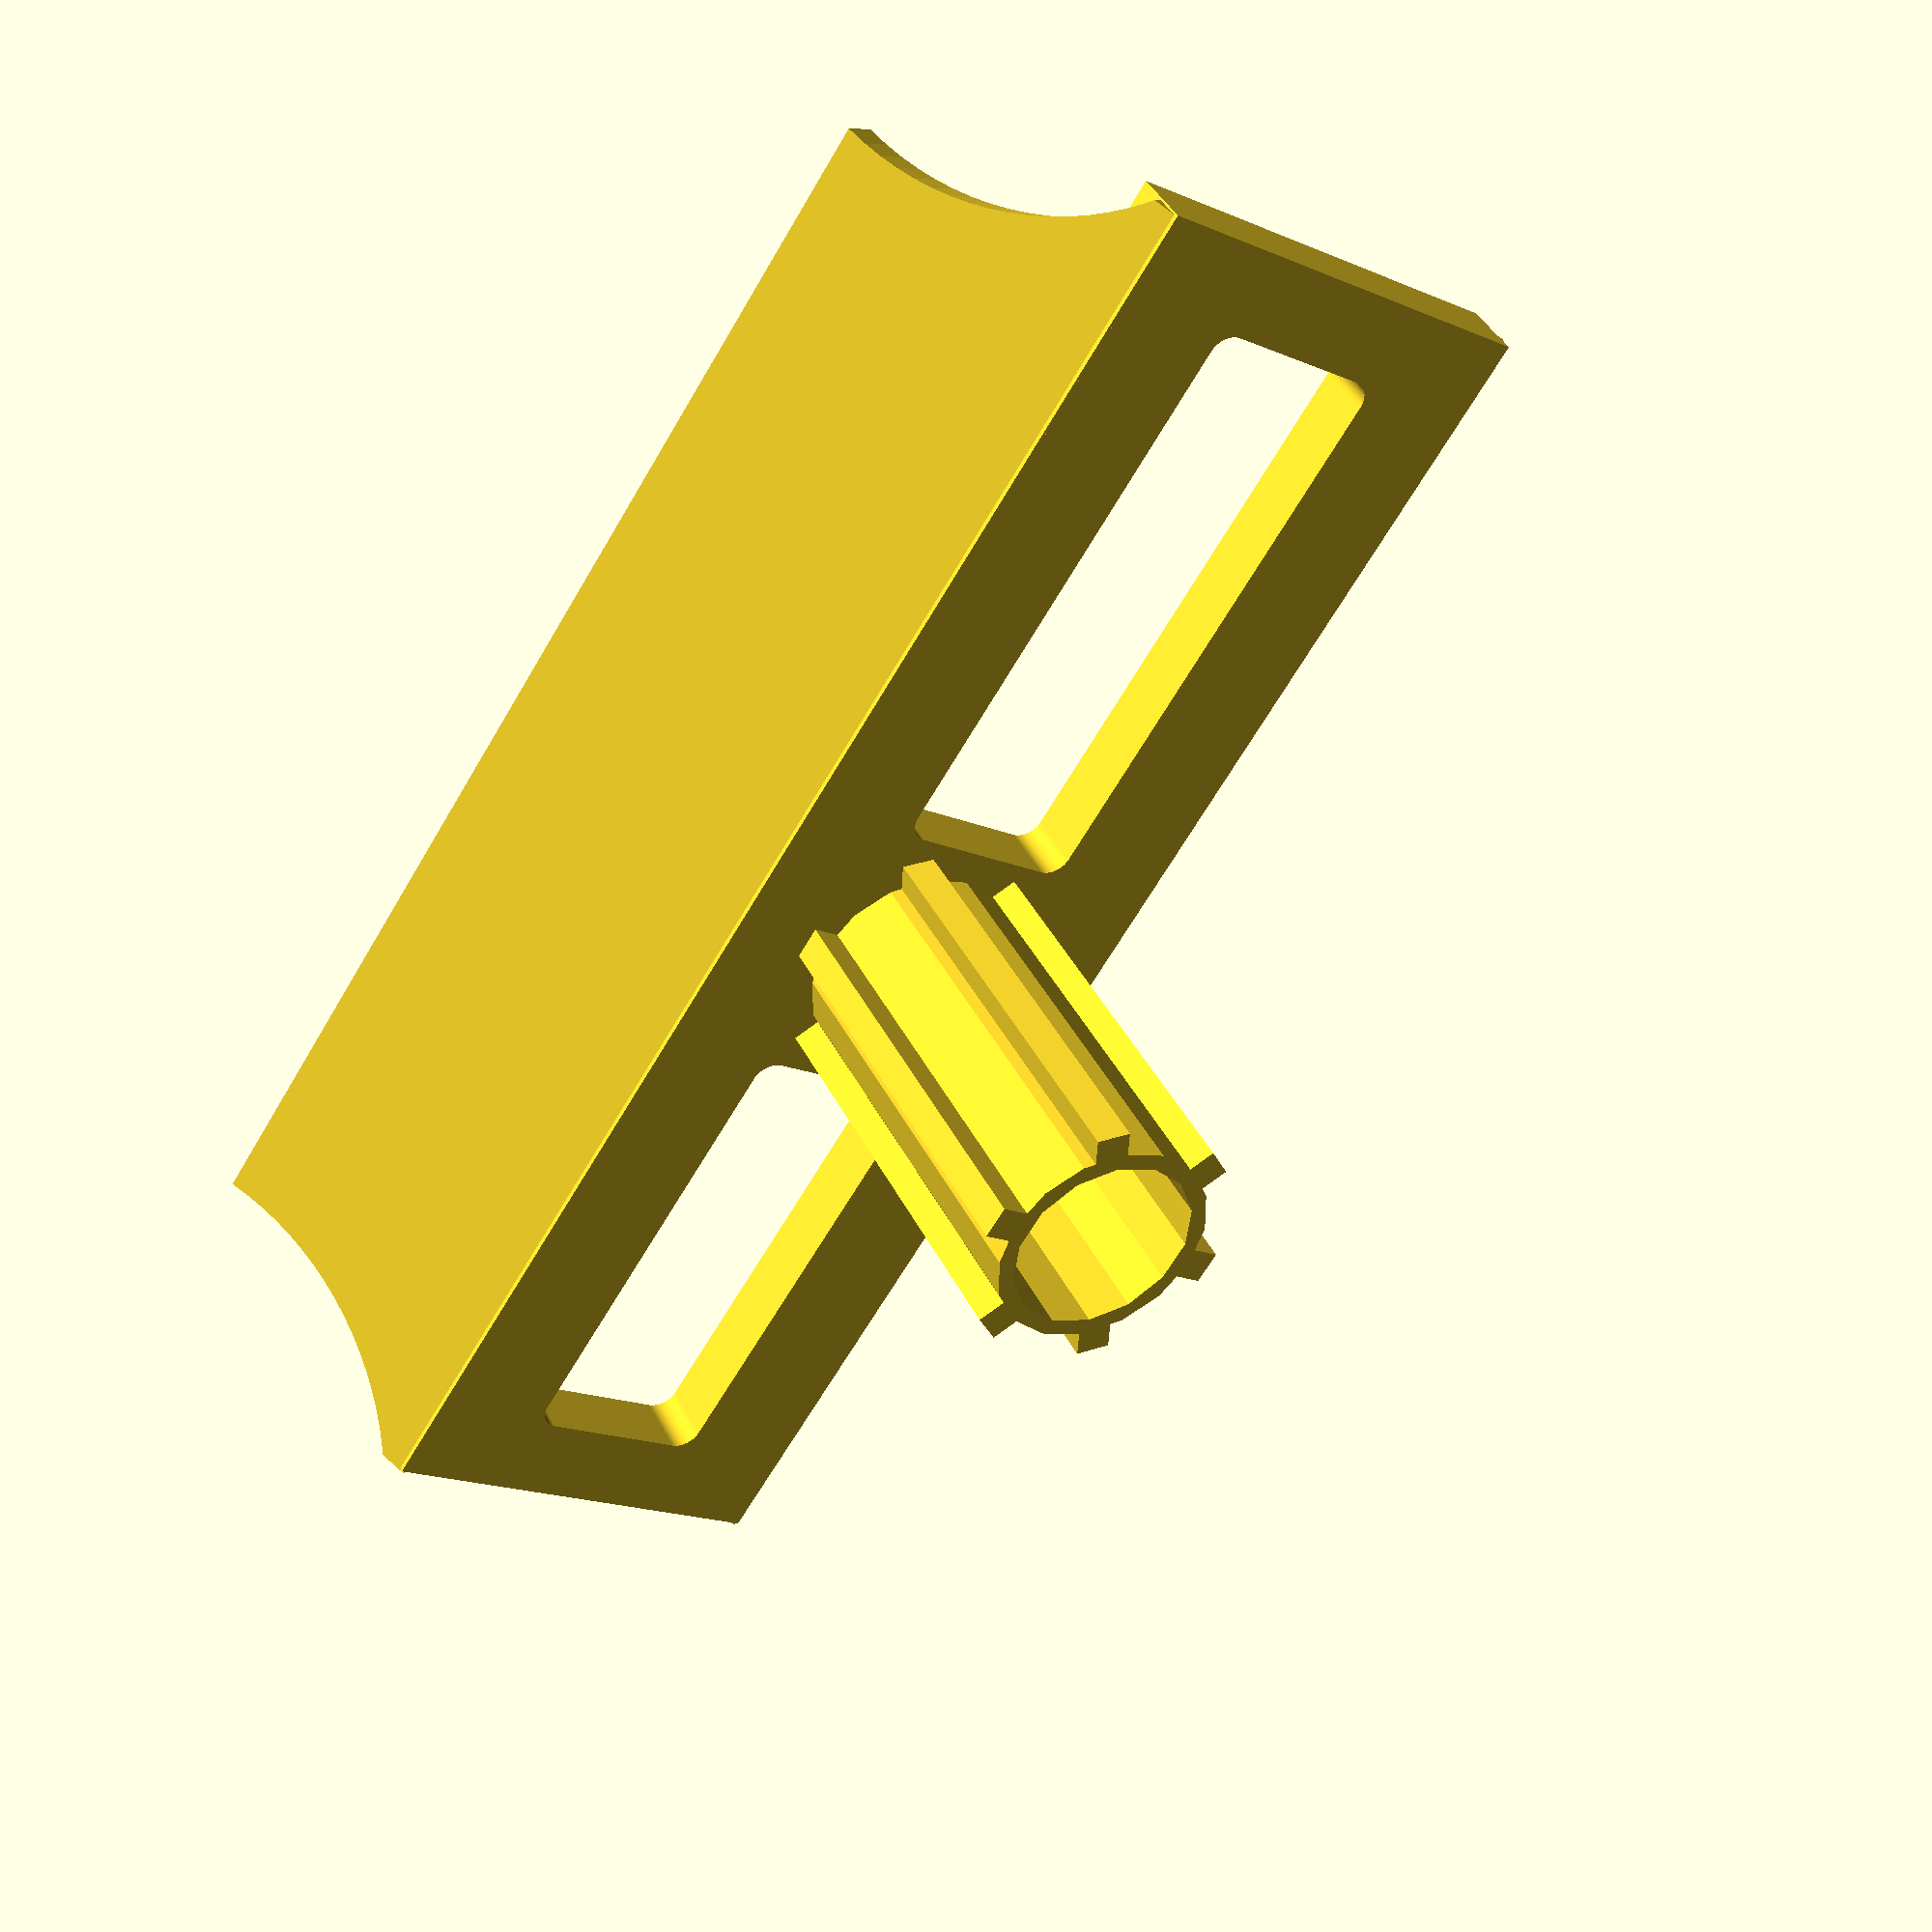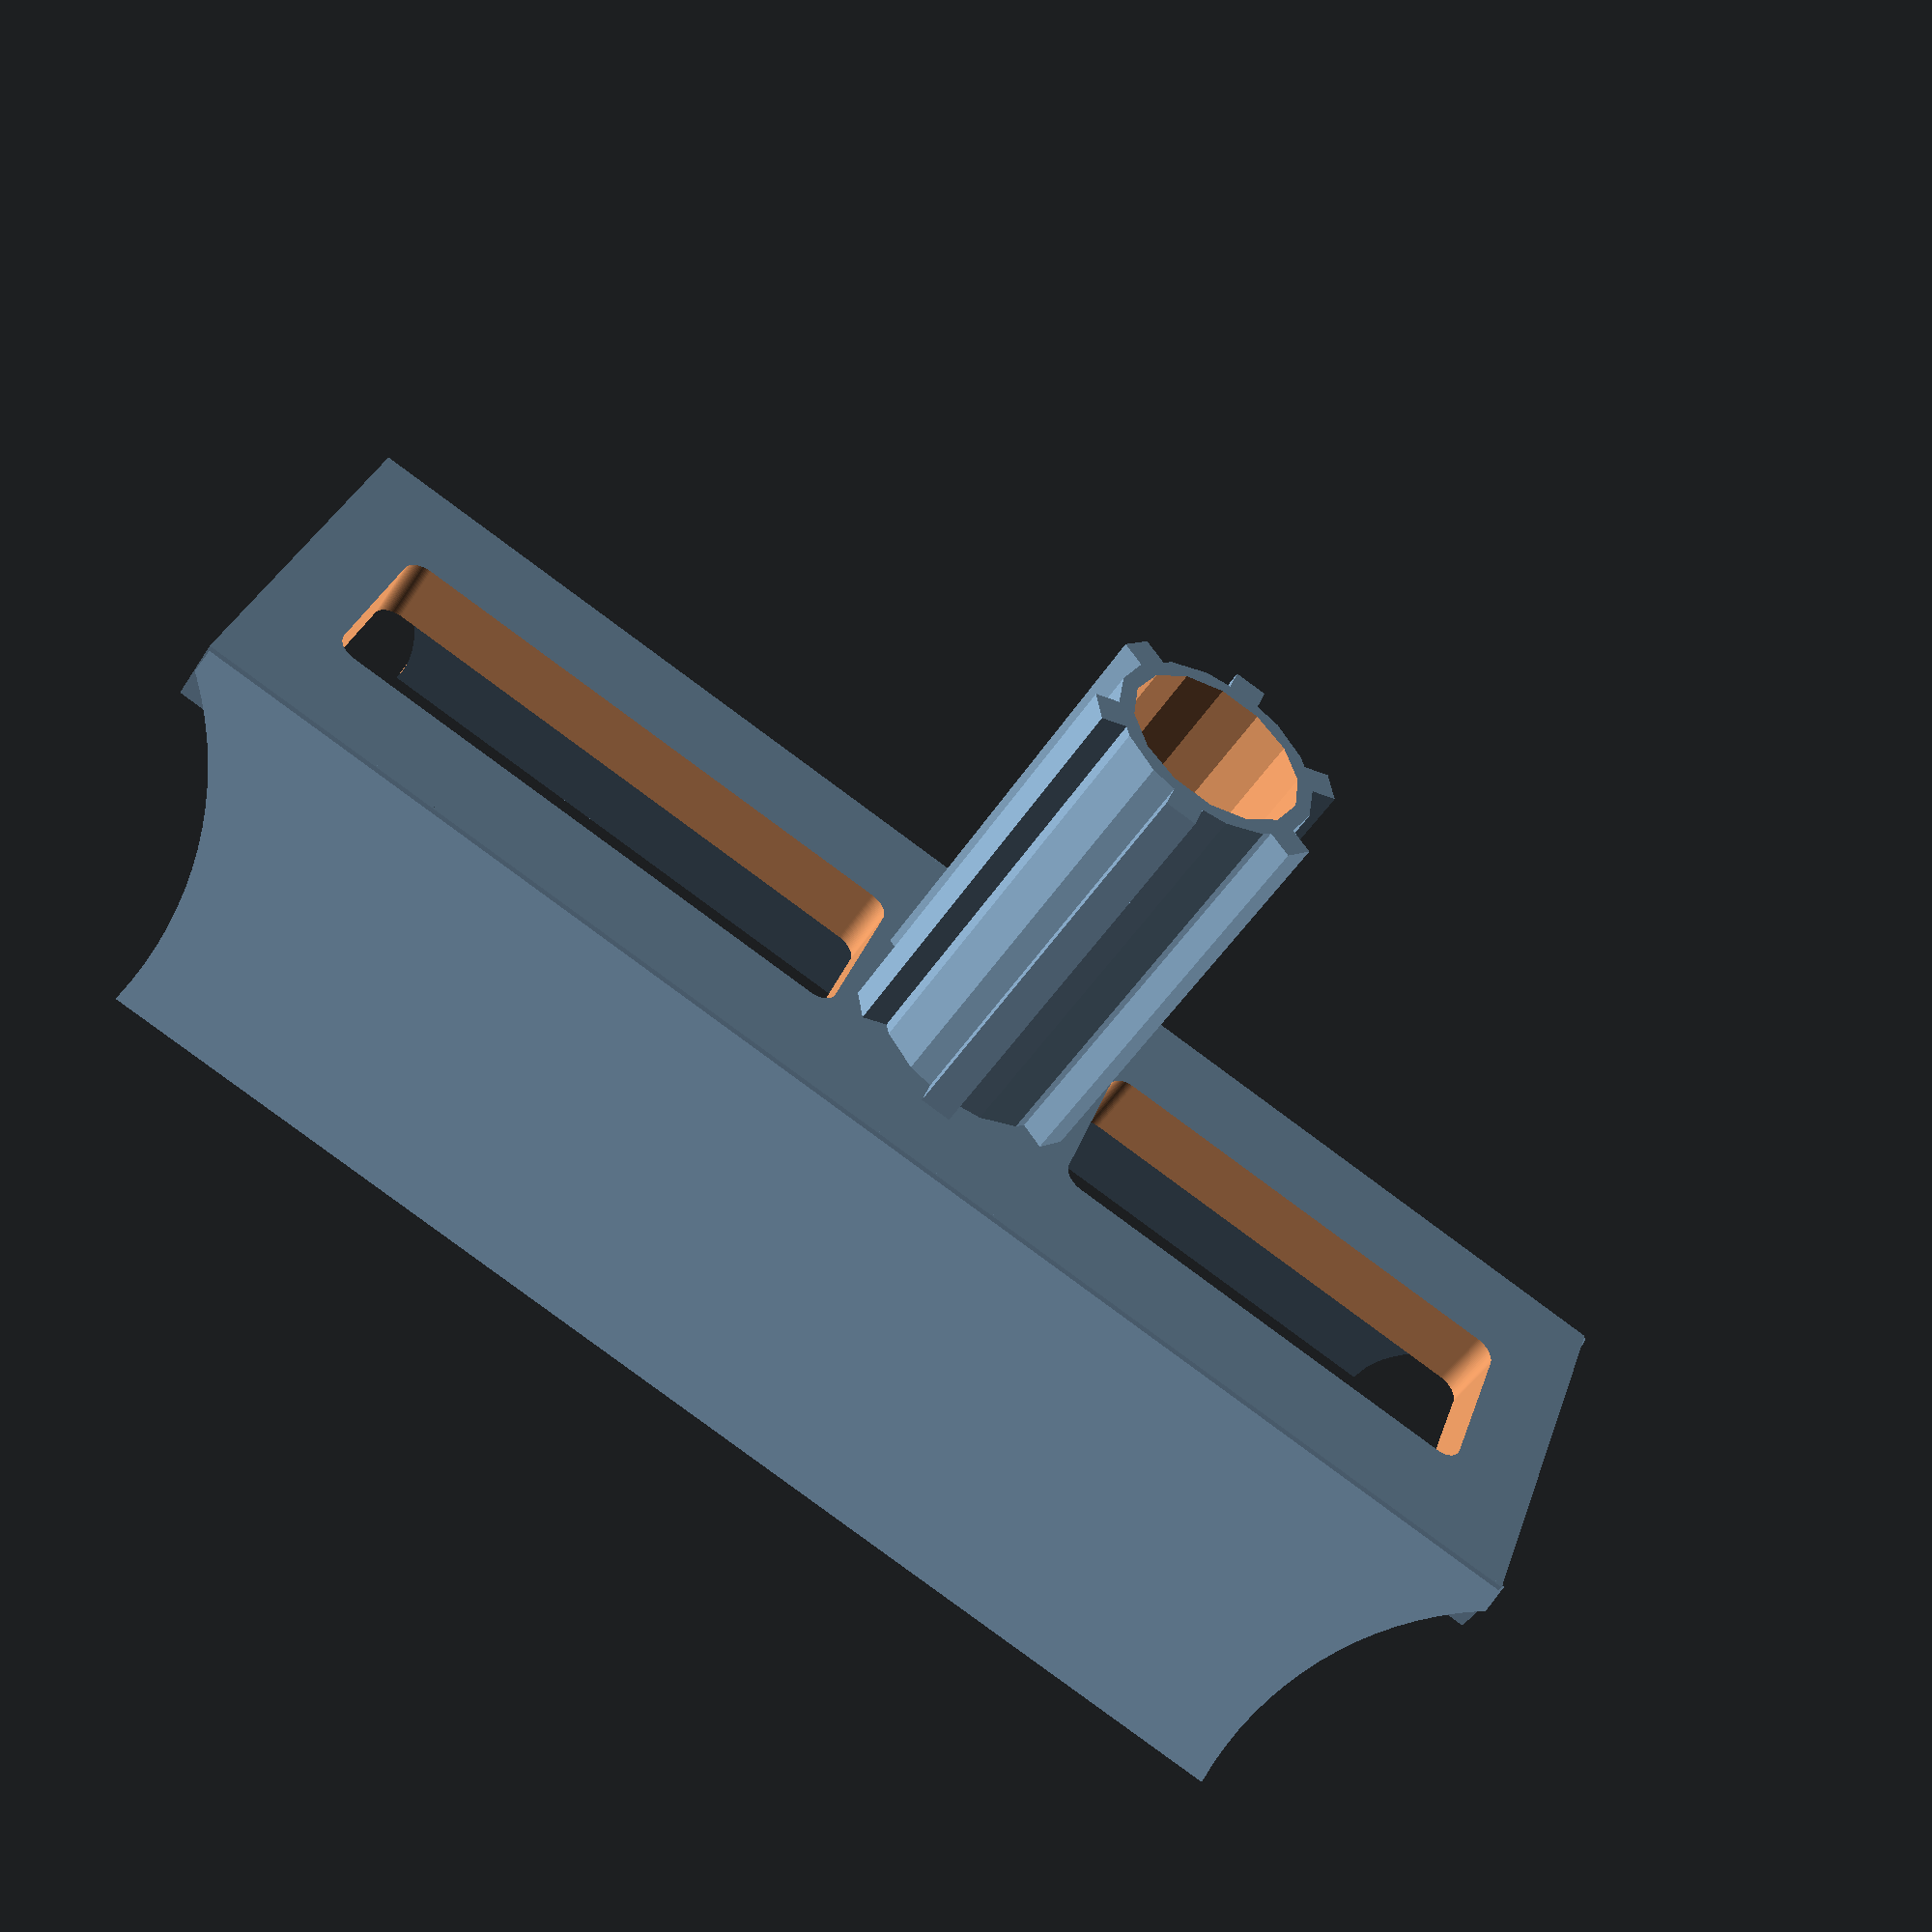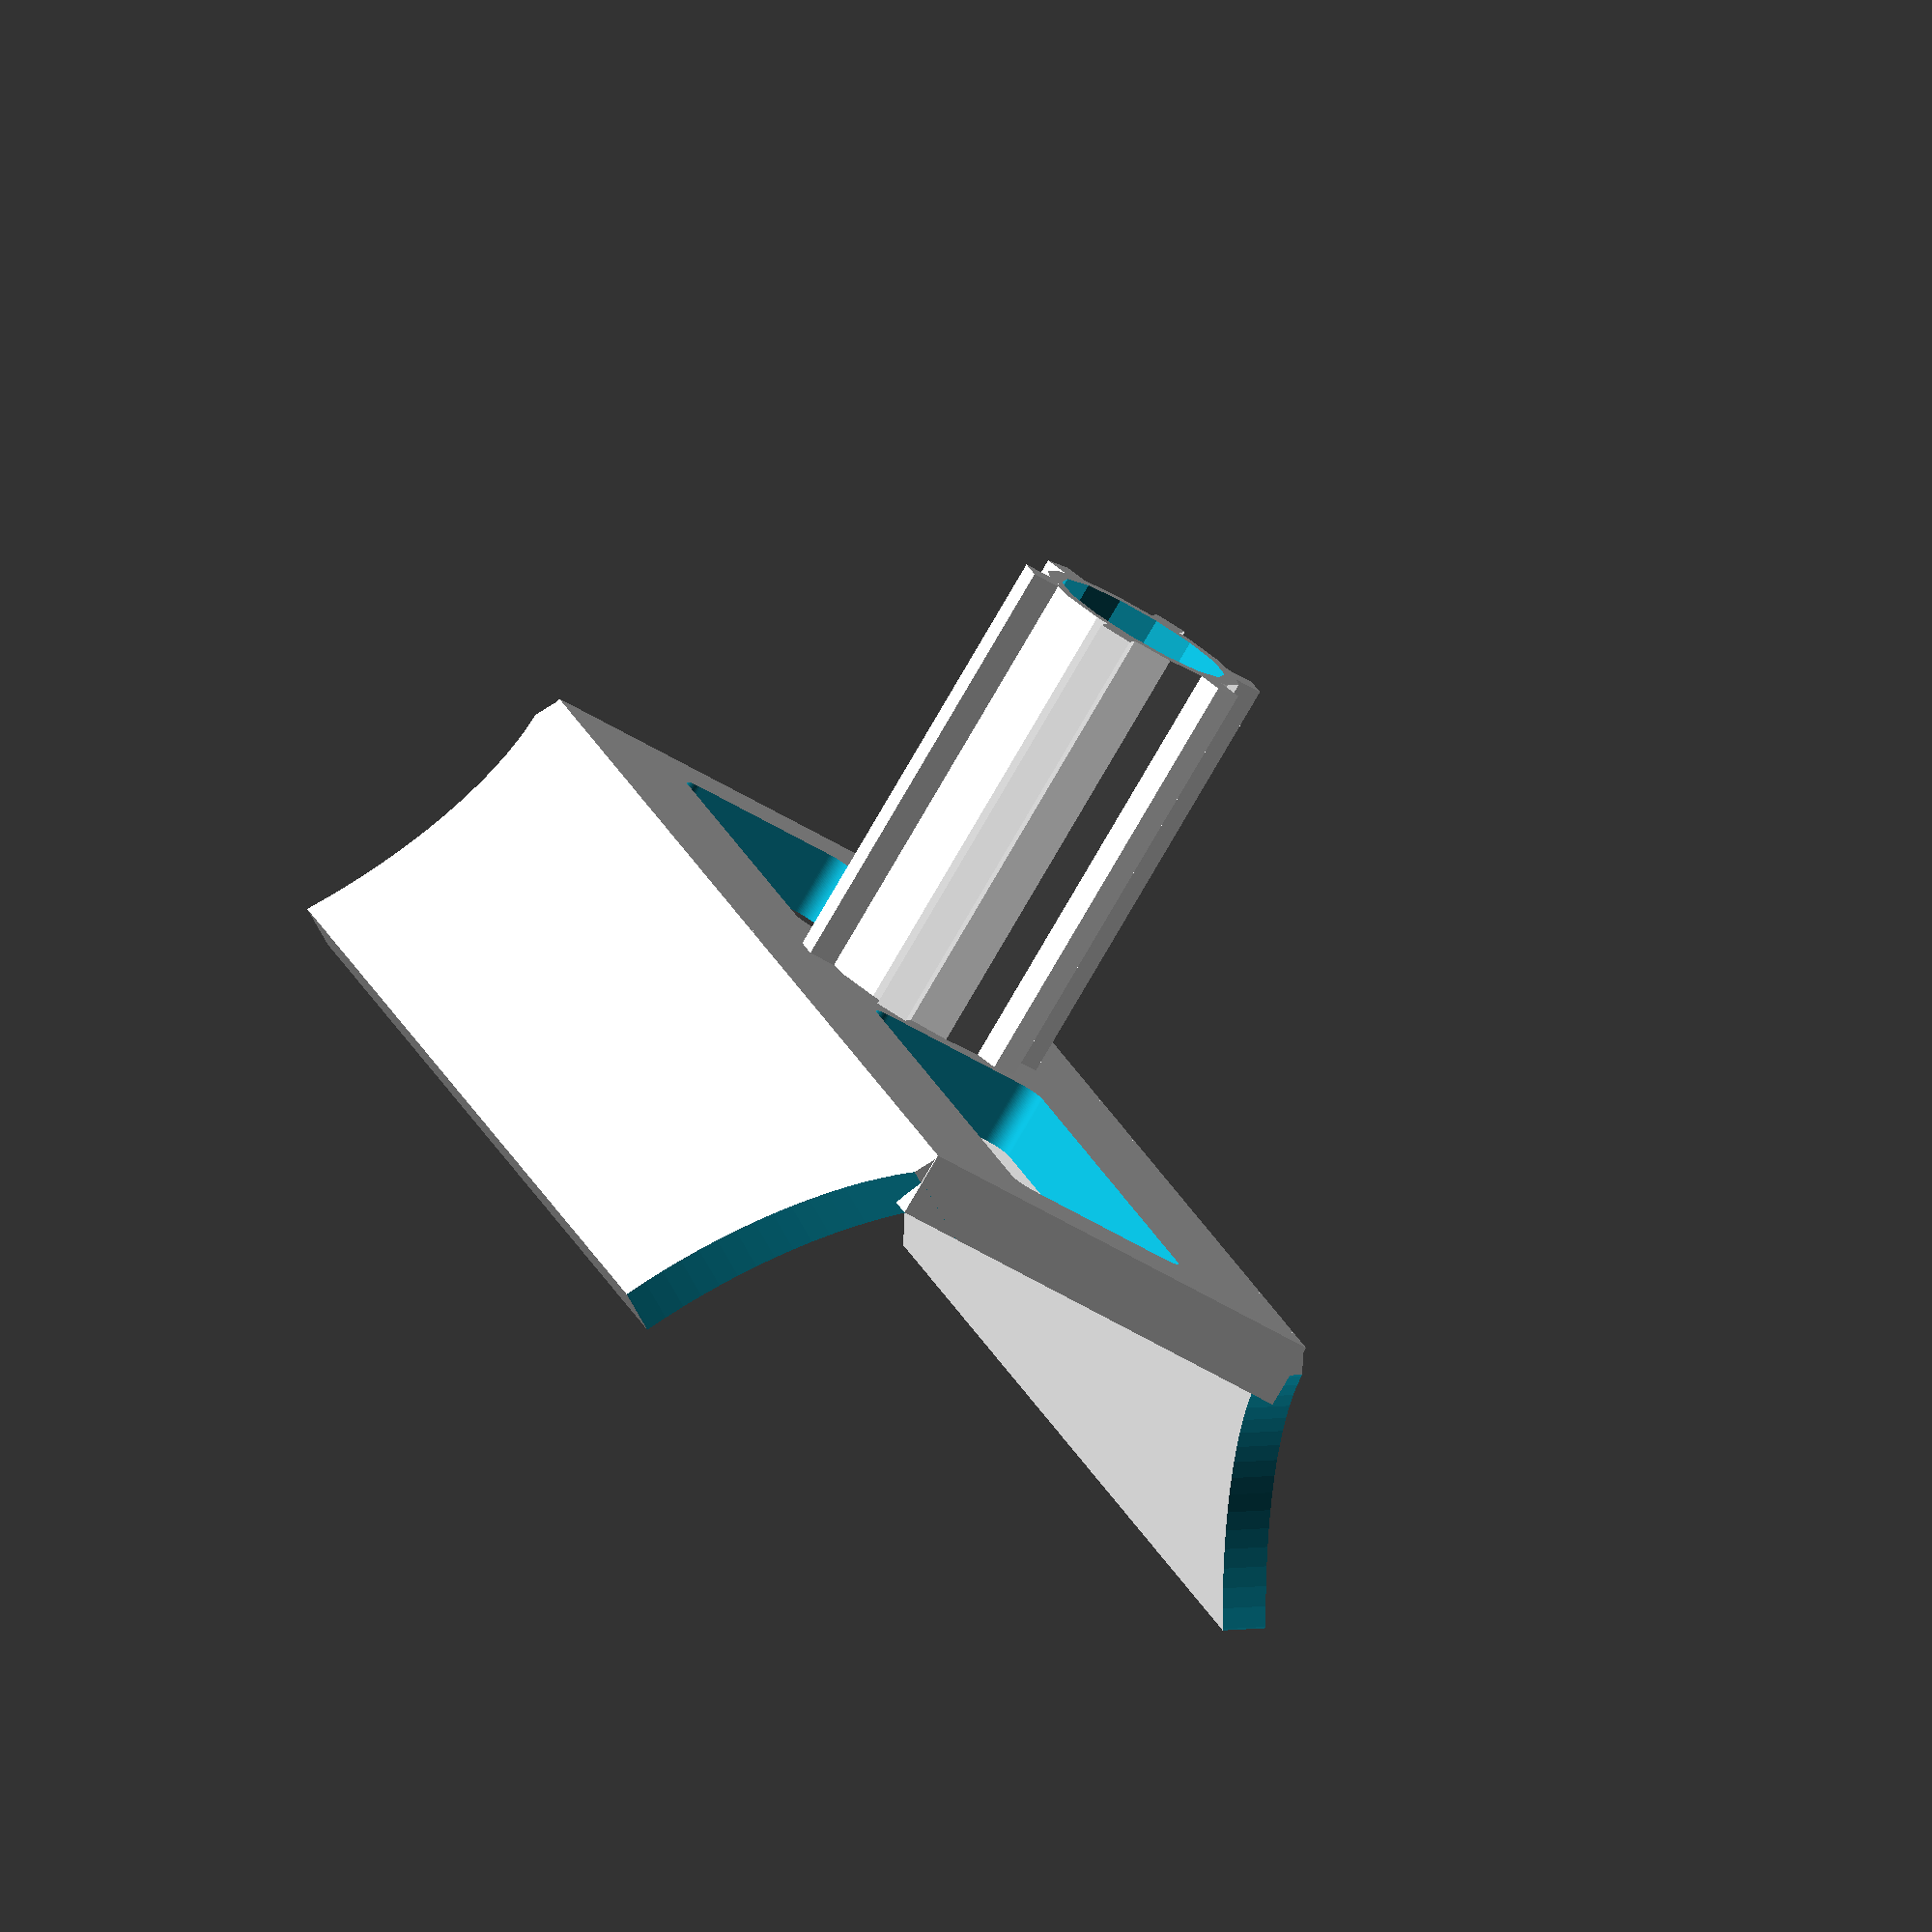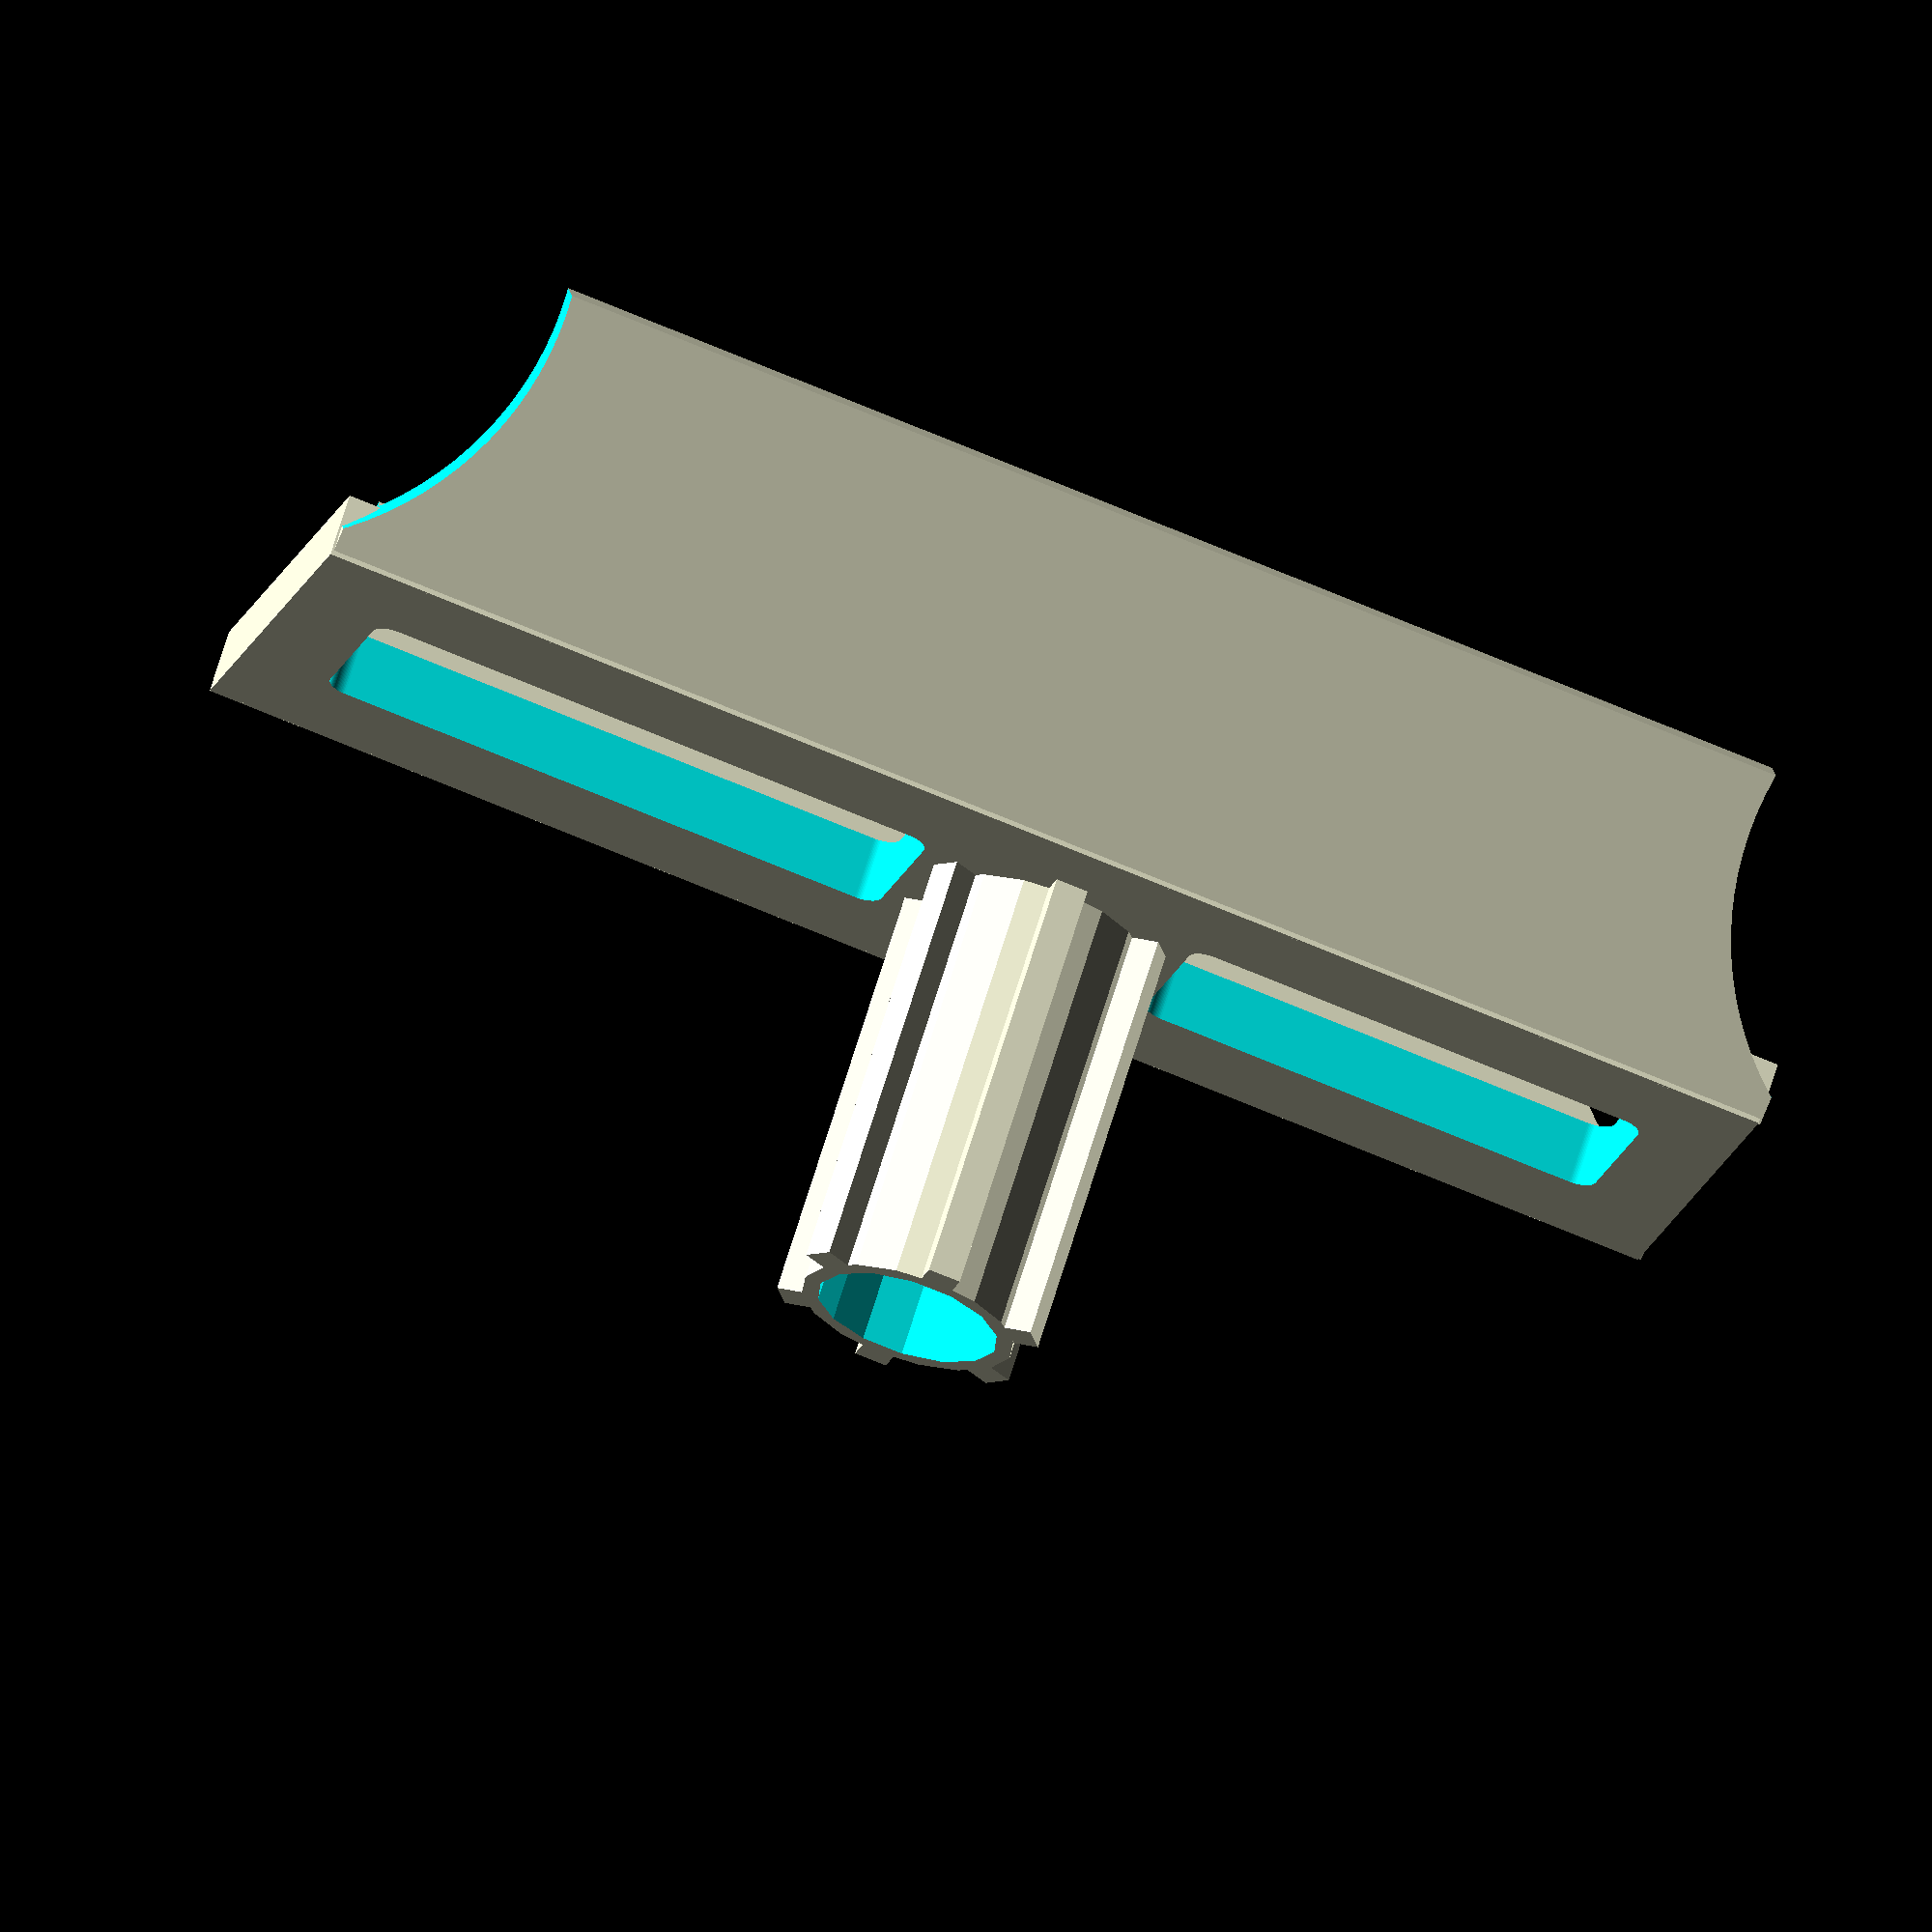
<openscad>

// all units in mm 
mainWidth = 20;
mainLength = 70;
commonThickness = 3;

wingWidth = 15;
wingThickness = 2;

indentWidth = 7;
indent1Length = 20;
indent2Length = 25;
indentRadius = 1;

middleWasherRadius = 5;
middleWasherThickness = 0.75;
middleWasherSupportsThick = 1.5;
middleWasherHeight = 20;

sfn = 100;

// TK - corner rounding

module main() {
     difference() {
        translate([(indent2Length-indent1Length)/-2, 0,0]) cube([mainLength, mainWidth, commonThickness], center=true);
        indents();
    }
    translate([0,0,(middleWasherHeight + commonThickness)/2]) middleWasher();
    wings();
}


module wing() {
    difference() {
        cube([mainLength, wingWidth, wingThickness], center = true);
        for(i = [-1,1]) {
            // these values are vibes / more art than science; clearly a more complex curve in the original CAD that's not worth mocking up
            translate([(mainLength+wingWidth*1.25)/2*i,(wingWidth/-2.7),0]) cylinder(r = wingWidth, h = commonThickness*2, $fn=sfn, center=true);
        }
    }
}

module wings() {
    translate([commonThickness/-1.25,(mainWidth-wingThickness)/-2, wingThickness/2]) rotate([60, 0,0]) translate([0,(wingWidth)/-2,0]) wing();
     translate([commonThickness/-1.25,(mainWidth-wingThickness)/2,wingThickness/2]) rotate([120, 0,0]) translate([0,wingWidth/-2,0]) wing();
}

main();


module middleWasher() {
    difference() {
        cylinder(r = middleWasherRadius, h = middleWasherHeight, center = true);
        cylinder(r = middleWasherRadius - middleWasherThickness, h = middleWasherHeight * 2, center = true);
    }
    for(i = [1:6]) {
        rotate([0,0,i*60]) {
            translate([0, middleWasherRadius+middleWasherSupportsThick/4, 0]) {
                cube([middleWasherSupportsThick, middleWasherSupportsThick, middleWasherHeight], center=true);
            }
        }
    }
}




module indents() {
    translate([indent1Length/2+middleWasherRadius*1.5,0,0]) indent(indent1Length);
    translate([indent2Length/-2-middleWasherRadius*1.5, 0,0]) indent(indent2Length);
    
    
}

module indent(length) {
    // still not really the picture but seems ok 
    minkowski() {
        cube([length, indentWidth, commonThickness*2], center=true);
        cylinder(r = indentRadius, h=commonThickness*2, center=true, $fn = sfn);
    }
}

</openscad>
<views>
elev=139.4 azim=303.6 roll=204.7 proj=p view=solid
elev=48.5 azim=19.7 roll=328.7 proj=p view=solid
elev=80.8 azim=253.6 roll=329.7 proj=o view=wireframe
elev=113.5 azim=196.5 roll=163.3 proj=o view=solid
</views>
